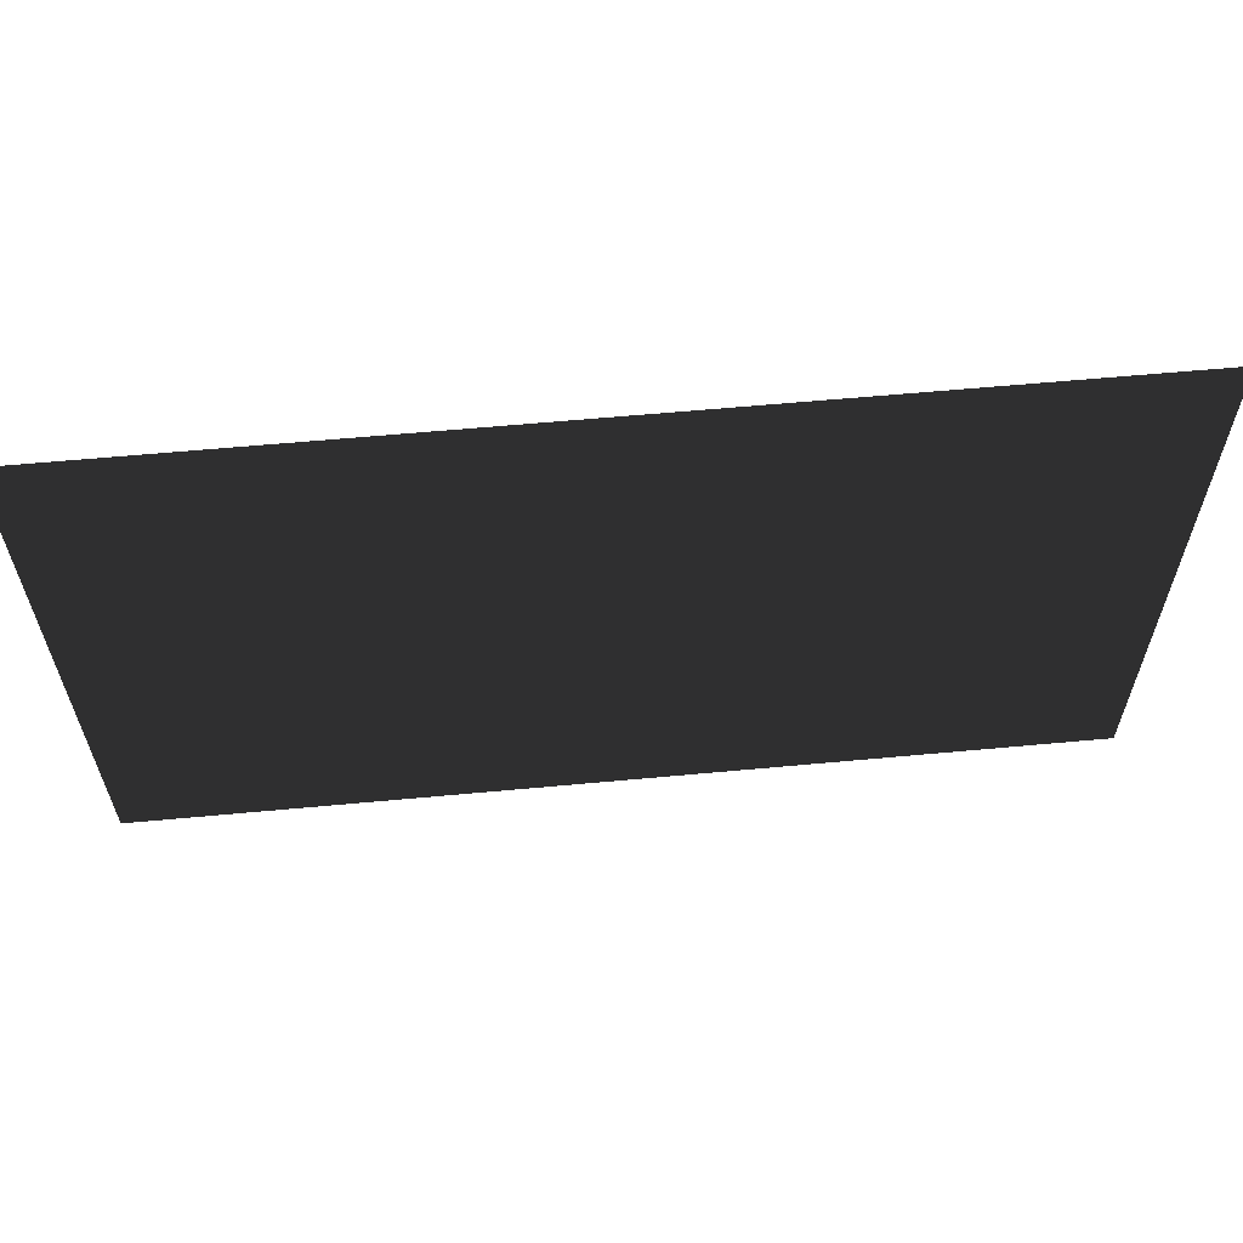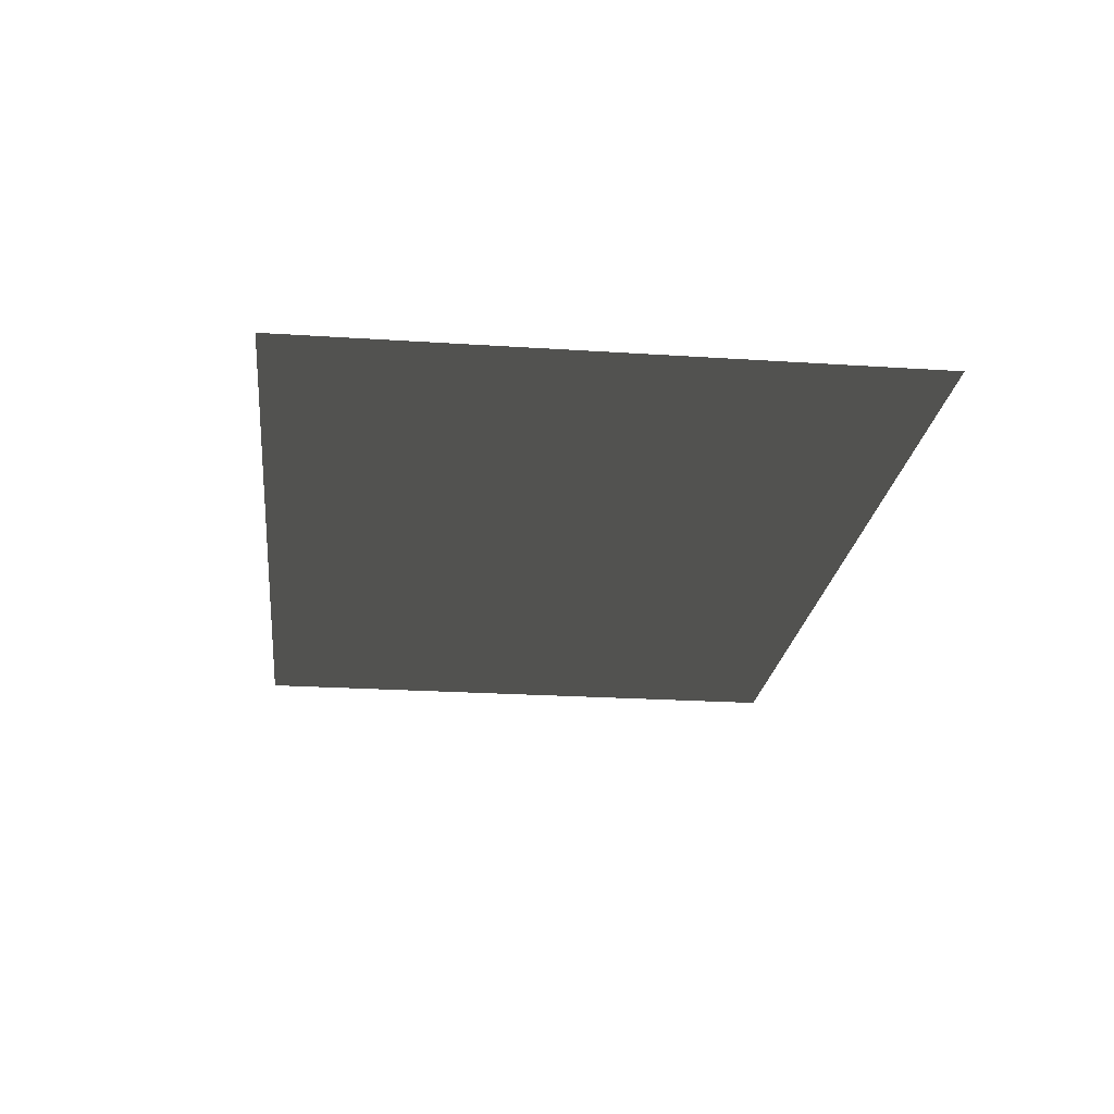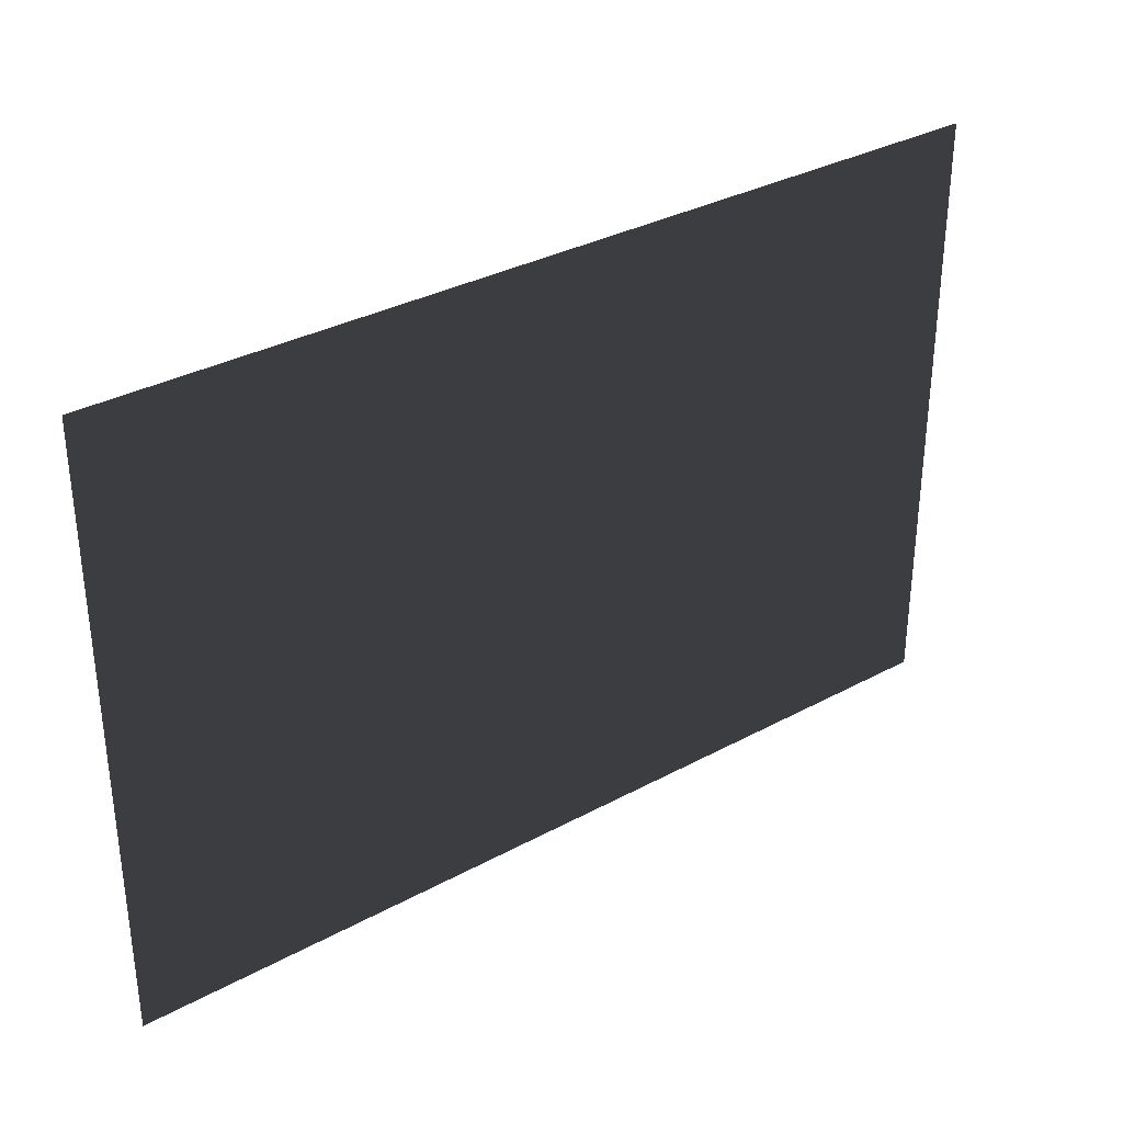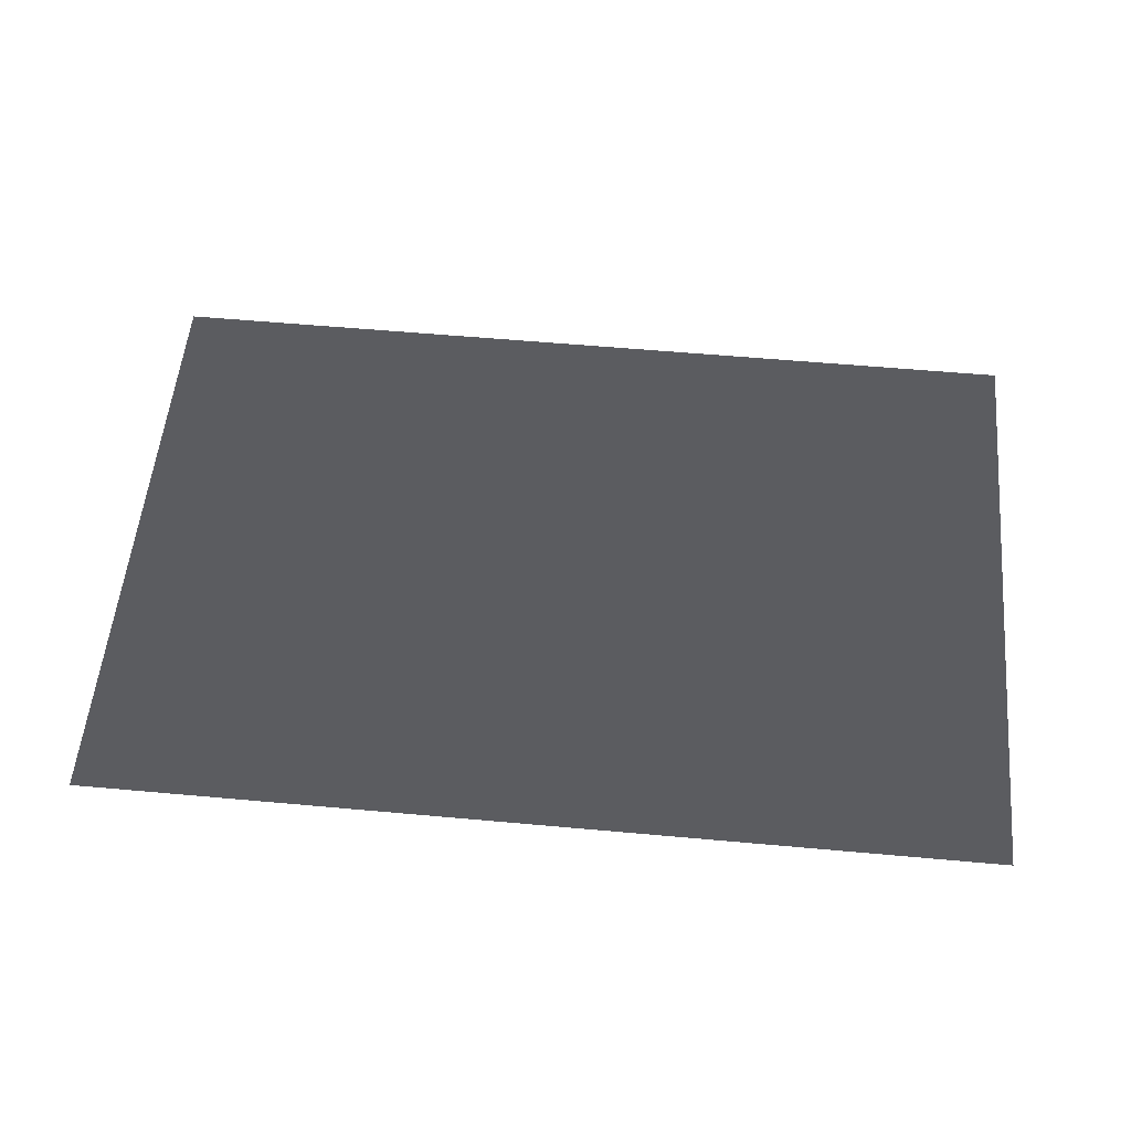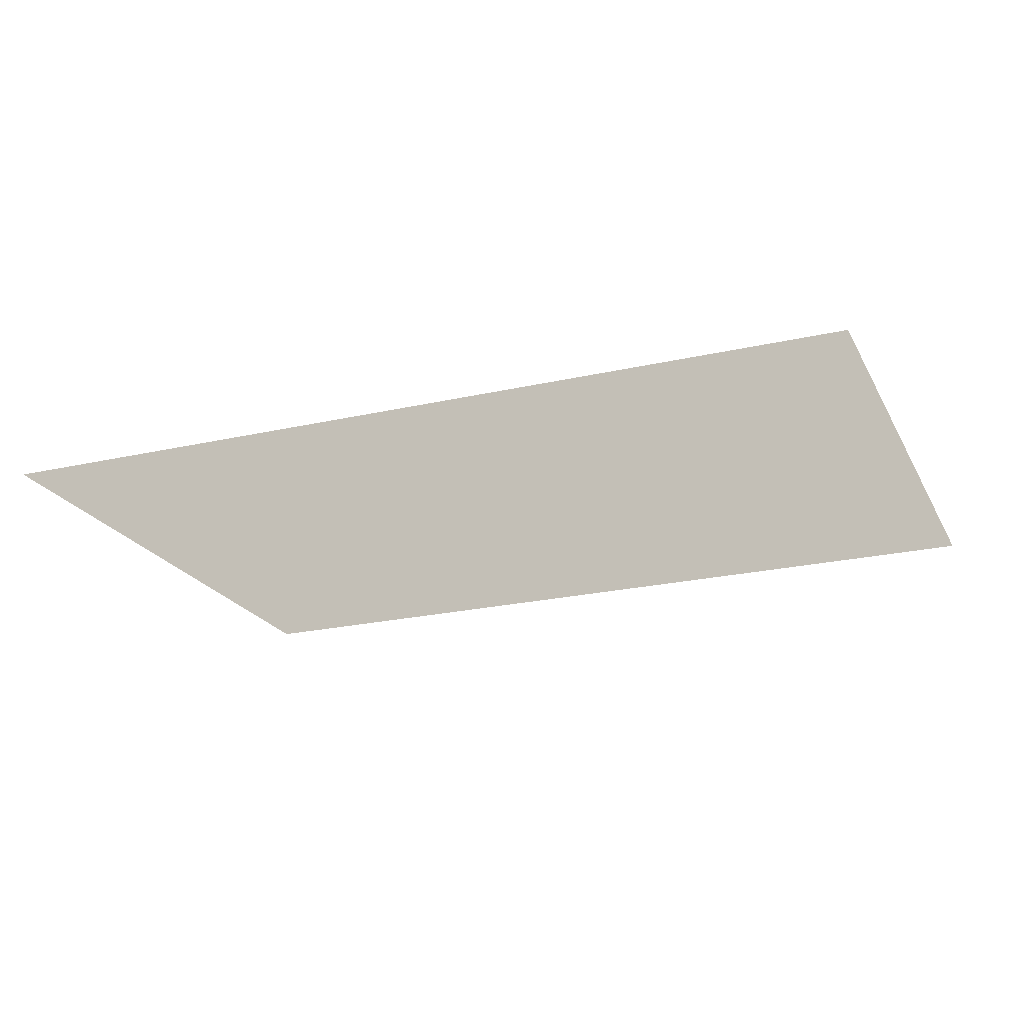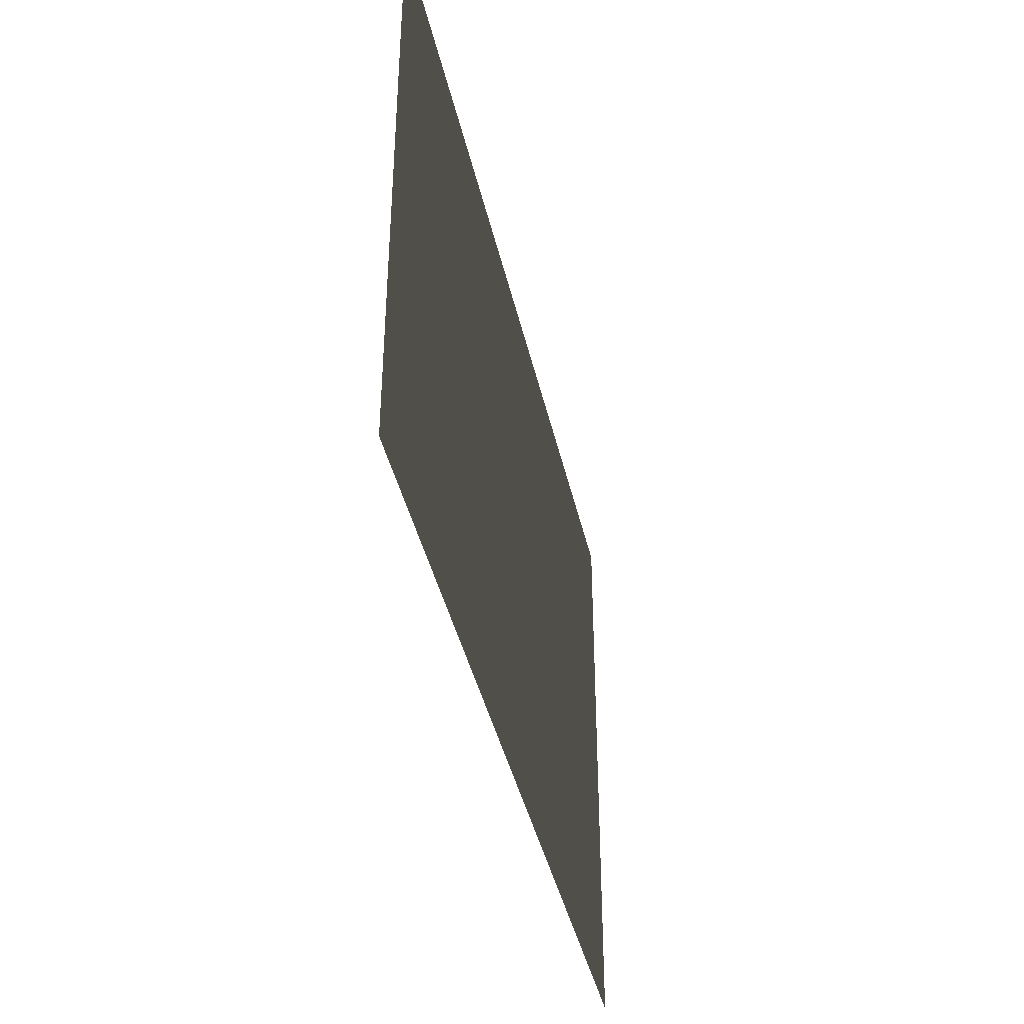
<metadata>
{"format":"obj","ext":"obj","renderer":"f3d","projection":"perspective","resolution":1024,"background":"white","views":[{"elev":61.6,"azim":174.9,"up":"+Z"},{"elev":-23.0,"azim":-96.4,"up":"+Y"},{"elev":33.1,"azim":143.5,"up":"+Z"},{"elev":55.0,"azim":-174.7,"up":"+Y"},{"elev":-21.7,"azim":21.5,"up":"+Y"},{"elev":-40.4,"azim":-77.3,"up":"+Z"}]}
</metadata>
<code>
v  9.164 0.0493 -6.143
v  -9.164 -0.0493 6.143
v  9.164 0.0493 6.143
v  -9.164 -0.0493 -6.143
g CT17
f 1 2 3
f 1 4 2

</code>
